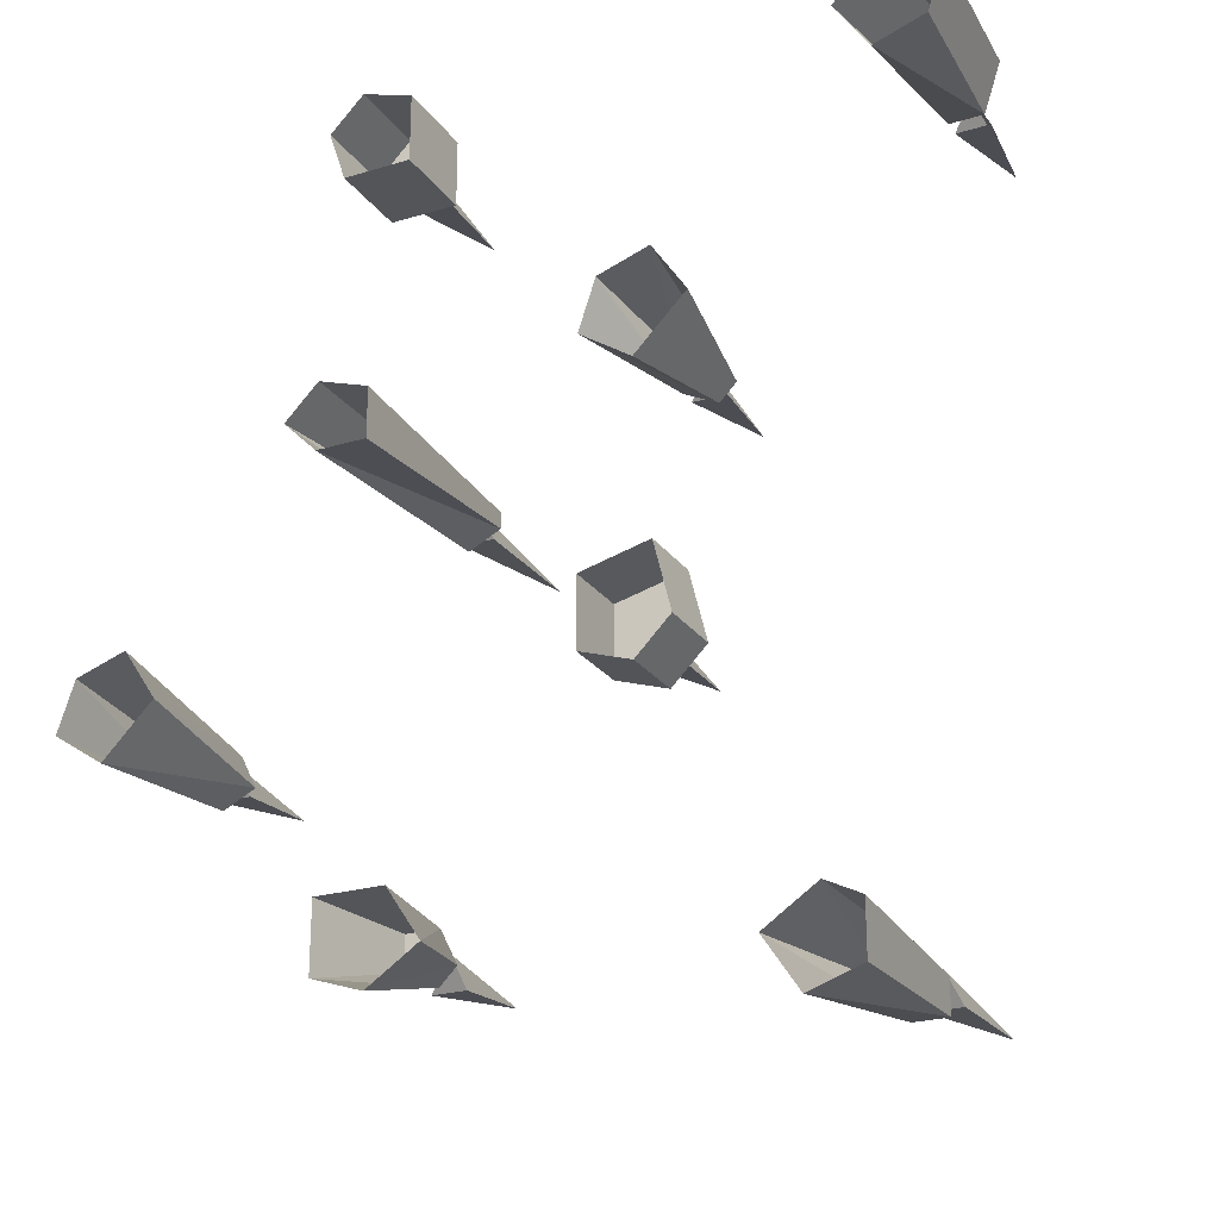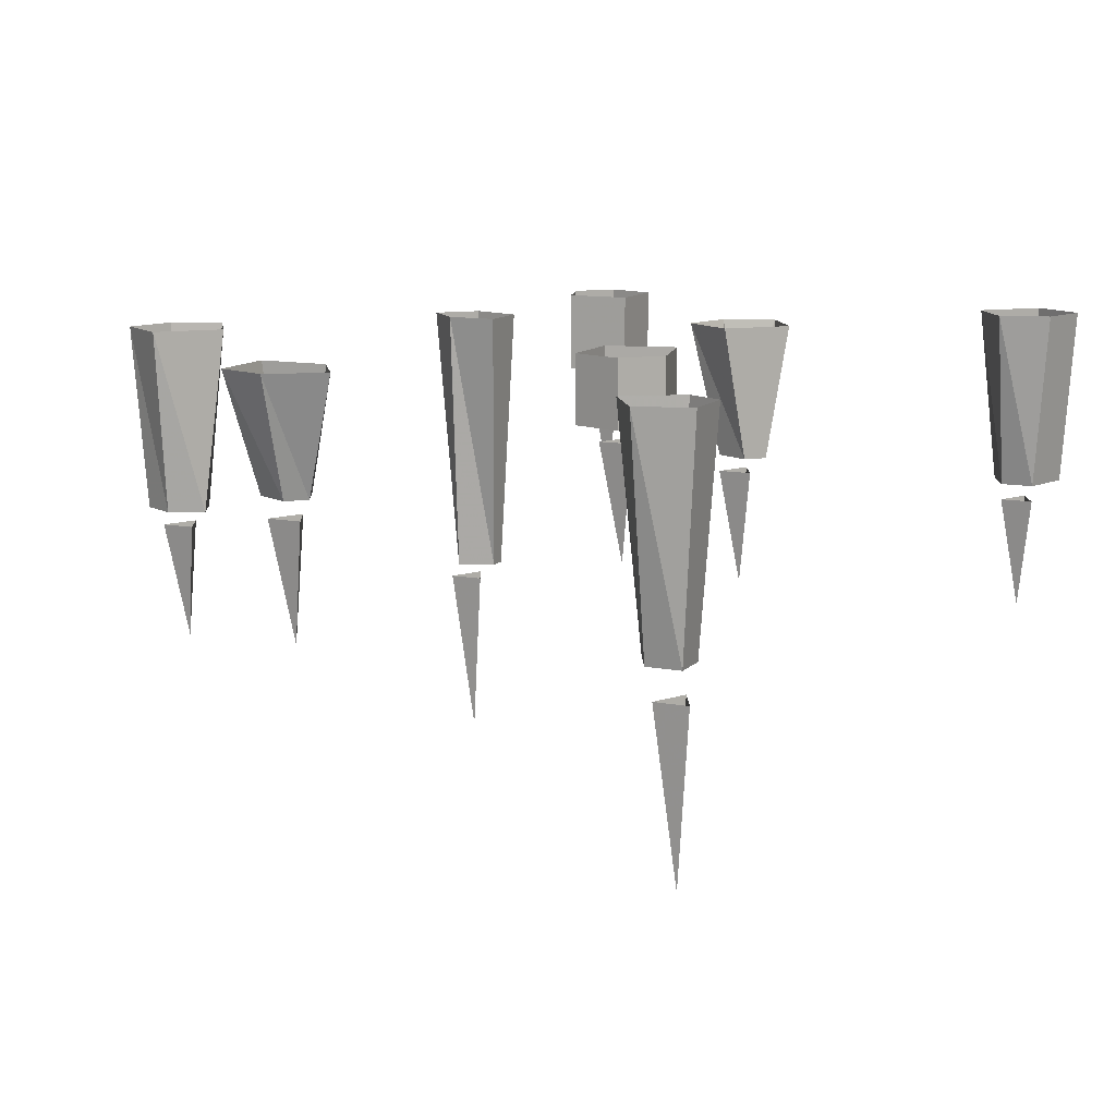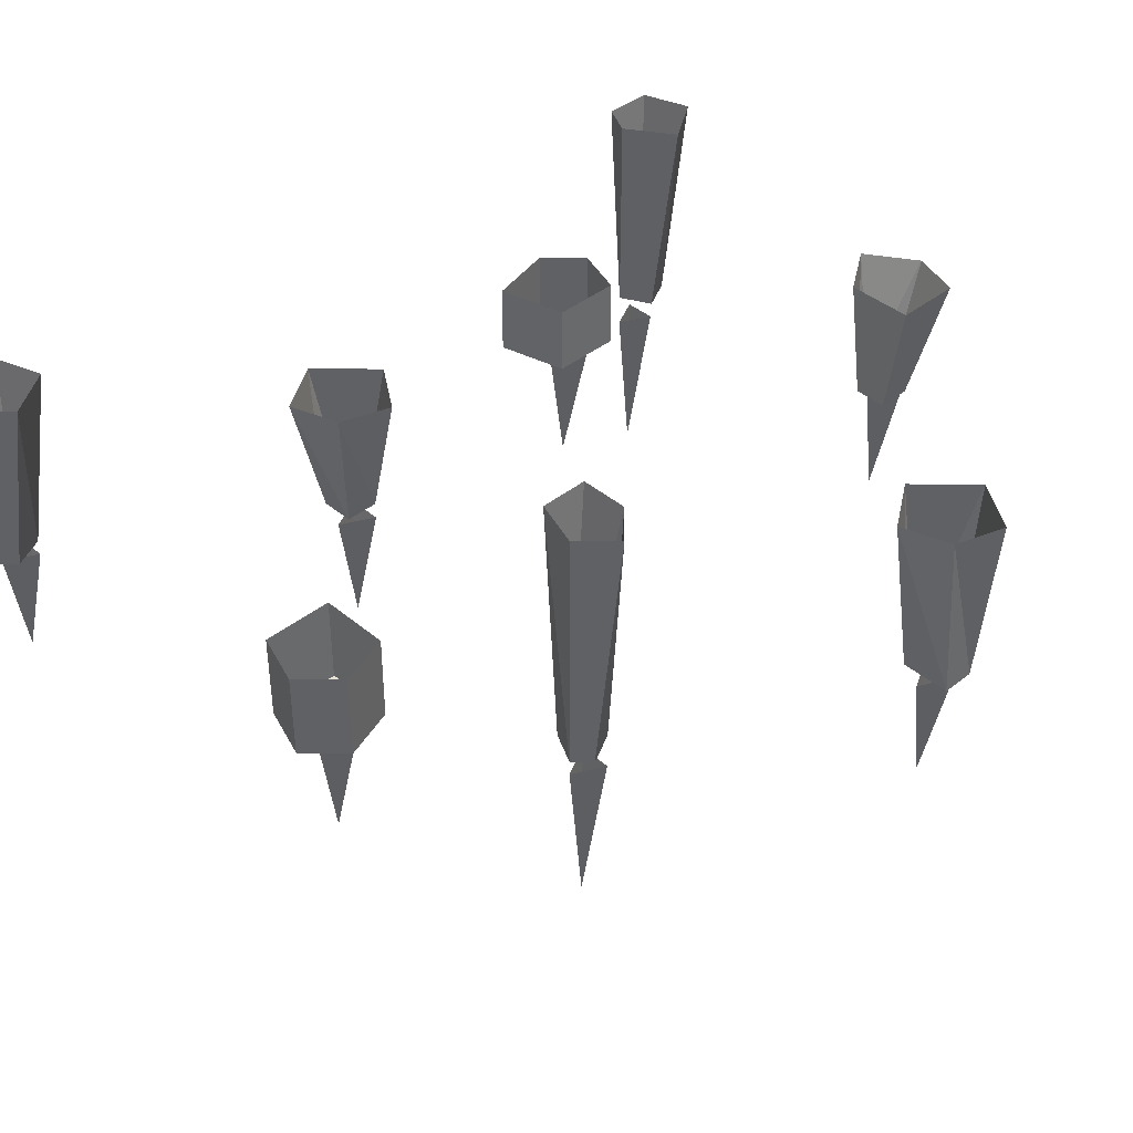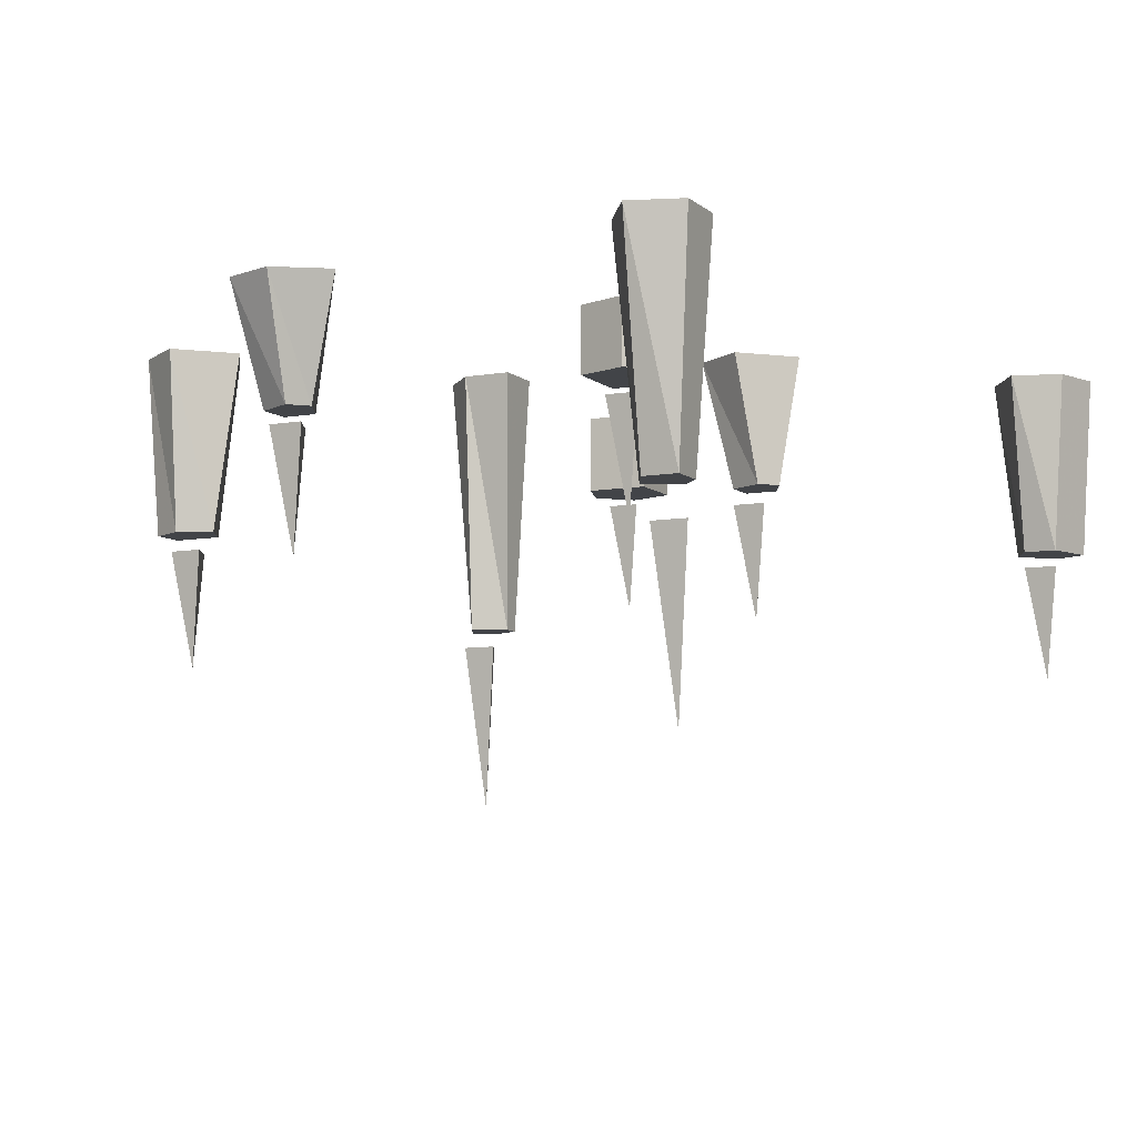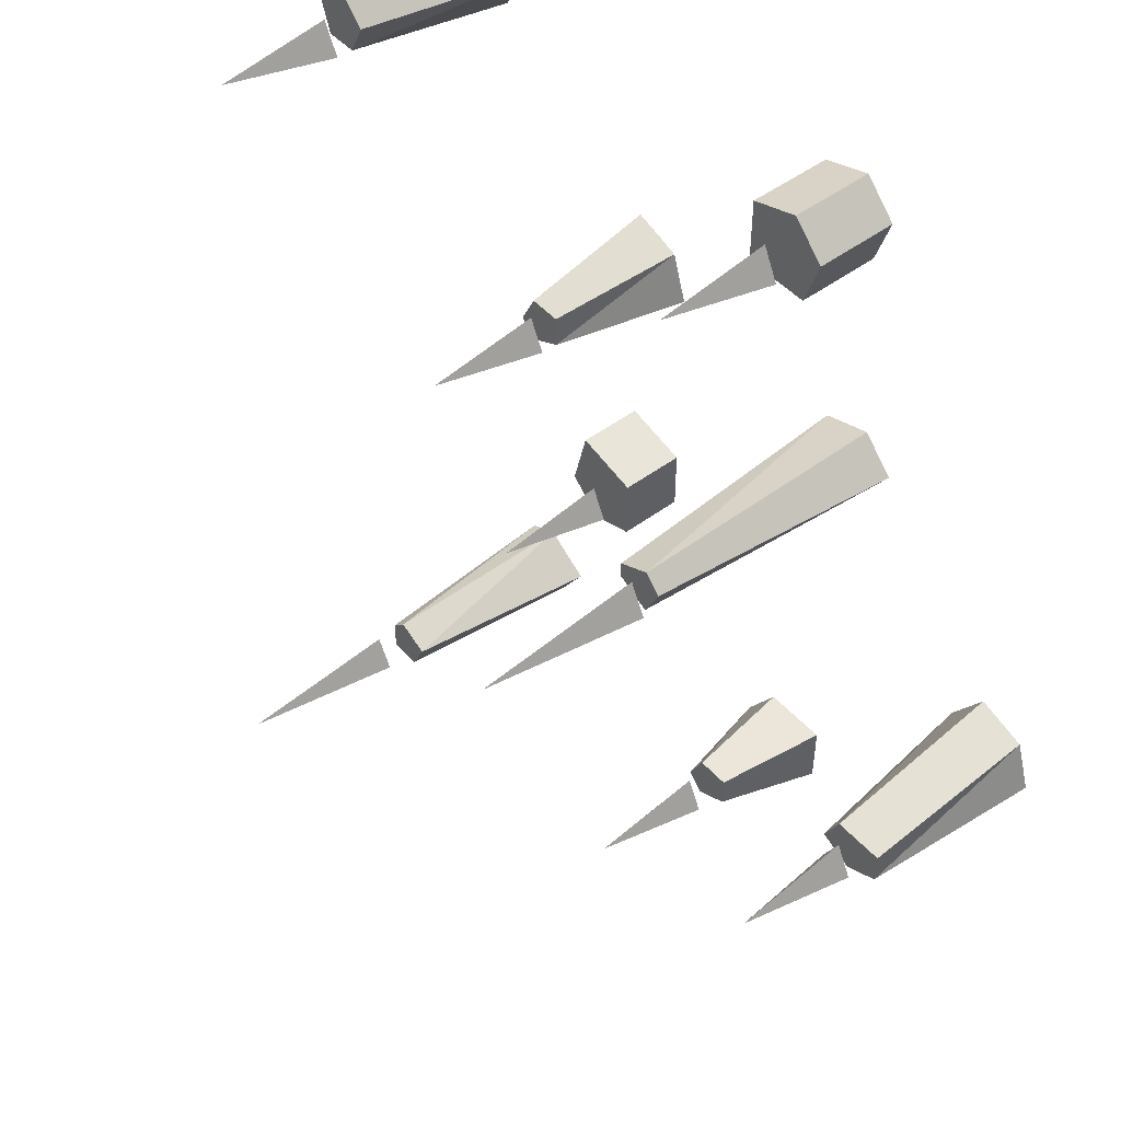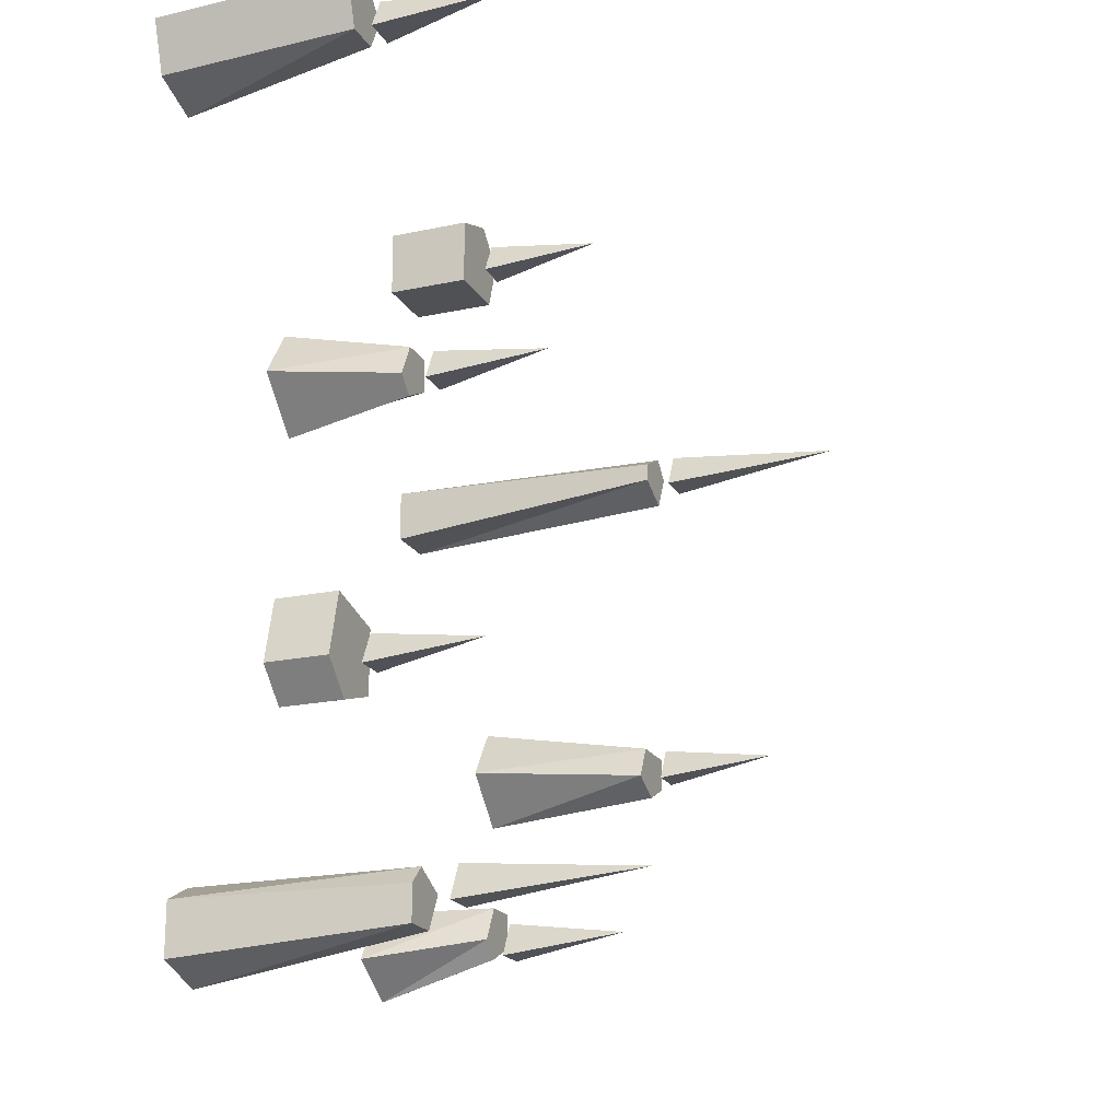
<metadata>
{"format":"obj","ext":"obj","renderer":"f3d","projection":"perspective","resolution":1024,"background":"white","views":[{"elev":-24.0,"azim":-153.4,"up":"+Z"},{"elev":11.5,"azim":-155.1,"up":"+Y"},{"elev":40.5,"azim":45.8,"up":"+Y"},{"elev":-7.7,"azim":-153.6,"up":"+Y"},{"elev":48.4,"azim":50.2,"up":"+Z"},{"elev":-19.7,"azim":-68.2,"up":"+Z"}]}
</metadata>
<code>
v -0.07031 -0.0625 -0.1484
v -0.1484 -0.0625 -0.1328
v -0.1172 -0.0625 -0.1641
v -0.07031 0 -0.1484
v -0.07031 0 -0.08594
v -0.07031 -0.0625 -0.08594
v -0.1328 -0.0625 -0.07031
v -0.1484 0 -0.1328
v -0.1172 0 -0.1641
v 0.3828 -0.1719 -0.1328
v 0.3828 -0.1719 -0.1016
v 0.3359 -0.1719 -0.1016
v 0.3203 -0.1719 -0.1328
v 0.3516 -0.1719 -0.1484
v 0.3984 0 -0.1328
v 0.3828 0 -0.08594
v 0.3359 0 -0.07031
v 0.3047 0 -0.1172
v 0.3516 0 -0.1641
v 0.1328 -0.1094 -0.3359
v 0.08594 -0.1094 -0.3359
v 0.1016 -0.1094 -0.3516
v 0.1484 0 -0.3672
v 0.1484 0 -0.3047
v 0.1328 -0.1094 -0.3047
v 0.1016 -0.1094 -0.3047
v 0.05469 0 -0.3516
v 0.1016 0 -0.3828
v -0.1328 -0.125 0.1484
v -0.1484 -0.125 0.1172
v -0.1328 -0.125 0.1016
v -0.1016 -0.125 0.1172
v -0.1016 -0.125 0.1484
v -0.1328 0 0.1797
v -0.1641 0 0.1328
v -0.1172 0 0.08594
v -0.07031 0 0.1172
v -0.08594 0 0.1641
v -0.3672 -0.1719 0.3828
v -0.3047 -0.1719 0.3672
v -0.3359 -0.1719 0.3984
v -0.3828 0 0.3672
v -0.3672 0 0.3203
v -0.3516 -0.1719 0.3359
v -0.3203 -0.1719 0.3359
v -0.2891 0 0.3516
v -0.3359 0 0.3984
v 0.08594 -0.07812 0.3828
v 0.08594 -0.07812 0.3203
v 0.1484 -0.07812 0.3203
v 0.1641 -0.07812 0.3672
v 0.1328 -0.07812 0.3984
v 0.08594 0 0.3828
v 0.08594 0 0.3203
v 0.1484 0 0.3203
v 0.1641 0 0.3672
v 0.1328 0 0.3984
v 0.1328 -0.25 0.1172
v 0.1328 -0.25 0.1016
v 0.1641 -0.25 0.08594
v 0.1797 -0.25 0.1172
v 0.1641 -0.25 0.1328
v 0.1172 0 0.1172
v 0.1172 0 0.07031
v 0.1641 0 0.07031
v 0.1953 0 0.1016
v 0.1641 0 0.1328
v -0.2734 -0.2031 -0.3672
v -0.2266 -0.2031 -0.3672
v -0.2578 -0.2031 -0.3516
v -0.2891 0 -0.3672
v -0.2891 0 -0.4141
v -0.2734 -0.2031 -0.3984
v -0.2422 -0.2031 -0.3984
v -0.2109 0 -0.3828
v -0.2578 0 -0.3516
v -0.2422 0 -0.4297
v -0.3203 0 0.3047
v 0.08594 0 -0.3047
v -0.1328 0 -0.07031
v -0.2734 -0.2344 -0.3828
v -0.2422 -0.2344 -0.3828
v -0.2578 -0.3906 -0.3672
v -0.2578 -0.2344 -0.3516
v 0.1484 -0.2656 0.1016
v 0.1797 -0.2656 0.1016
v 0.1641 -0.4219 0.1172
v 0.1641 -0.2656 0.1328
v -0.1172 -0.07812 -0.1328
v -0.08594 -0.07812 -0.1328
v -0.1016 -0.1875 -0.1172
v -0.1016 -0.07812 -0.1016
v -0.3516 -0.1875 0.3359
v -0.3203 -0.1875 0.3359
v -0.3359 -0.2969 0.3516
v -0.3359 -0.1875 0.3672
v 0.3359 -0.1875 -0.1328
v 0.3672 -0.1875 -0.1328
v 0.3516 -0.2969 -0.1172
v 0.3516 -0.1875 -0.1016
v 0.08594 -0.125 -0.3516
v 0.1172 -0.125 -0.3516
v 0.1016 -0.2344 -0.3359
v 0.1016 -0.125 -0.3203
v -0.1328 -0.1406 0.1172
v -0.1016 -0.1406 0.1172
v -0.1172 -0.25 0.1328
v -0.1172 -0.1406 0.1484
v 0.1016 -0.09375 0.3359
v 0.1328 -0.09375 0.3359
v 0.1172 -0.2031 0.3516
v 0.1172 -0.09375 0.3672
f 1 2 3
f 1 3 4
f 1 4 5
f 1 5 6
f 1 6 7
f 1 7 2
f 2 7 8
f 2 8 9
f 2 9 3
f 3 9 4
f 10 11 12
f 10 12 13
f 10 13 14
f 10 14 15
f 10 15 16
f 10 16 11
f 11 16 17
f 11 17 12
f 12 17 18
f 12 18 13
f 13 18 19
f 13 19 14
f 14 19 15
f 20 21 22
f 20 22 23
f 20 23 24
f 20 24 25
f 20 25 26
f 20 26 21
f 21 26 27
f 21 27 28
f 21 28 22
f 22 28 23
f 29 30 31
f 29 31 32
f 29 32 33
f 29 33 34
f 29 34 35
f 29 35 30
f 30 35 36
f 30 36 31
f 31 36 37
f 31 37 32
f 32 37 38
f 32 38 33
f 33 38 34
f 39 40 41
f 39 41 42
f 39 42 43
f 39 43 44
f 39 44 45
f 39 45 40
f 40 45 46
f 40 46 47
f 40 47 41
f 41 47 42
f 48 49 50
f 48 50 51
f 48 51 52
f 48 52 53
f 48 53 54
f 48 54 49
f 49 54 55
f 49 55 50
f 50 55 56
f 50 56 51
f 51 56 57
f 51 57 52
f 52 57 53
f 58 59 60
f 58 60 61
f 58 61 62
f 58 62 63
f 58 63 64
f 58 64 59
f 59 64 65
f 59 65 60
f 60 65 66
f 60 66 61
f 61 66 67
f 61 67 62
f 62 67 63
f 68 69 70
f 68 70 71
f 68 71 72
f 68 72 73
f 68 73 74
f 68 74 69
f 69 74 75
f 69 75 76
f 69 76 70
f 70 76 71
f 77 74 73
f 77 73 72
f 75 74 77
f 78 45 44
f 78 44 43
f 46 45 78
f 79 26 25
f 79 25 24
f 27 26 79
f 80 7 6
f 80 6 5
f 8 7 80
f 81 82 83
f 81 83 84
f 84 83 82
f 85 86 87
f 85 87 88
f 88 87 86
f 89 90 91
f 89 91 92
f 92 91 90
f 93 94 95
f 93 95 96
f 96 95 94
f 97 98 99
f 97 99 100
f 100 99 98
f 101 102 103
f 101 103 104
f 104 103 102
f 105 106 107
f 105 107 108
f 108 107 106
f 109 110 111
f 109 111 112
f 112 111 110

</code>
